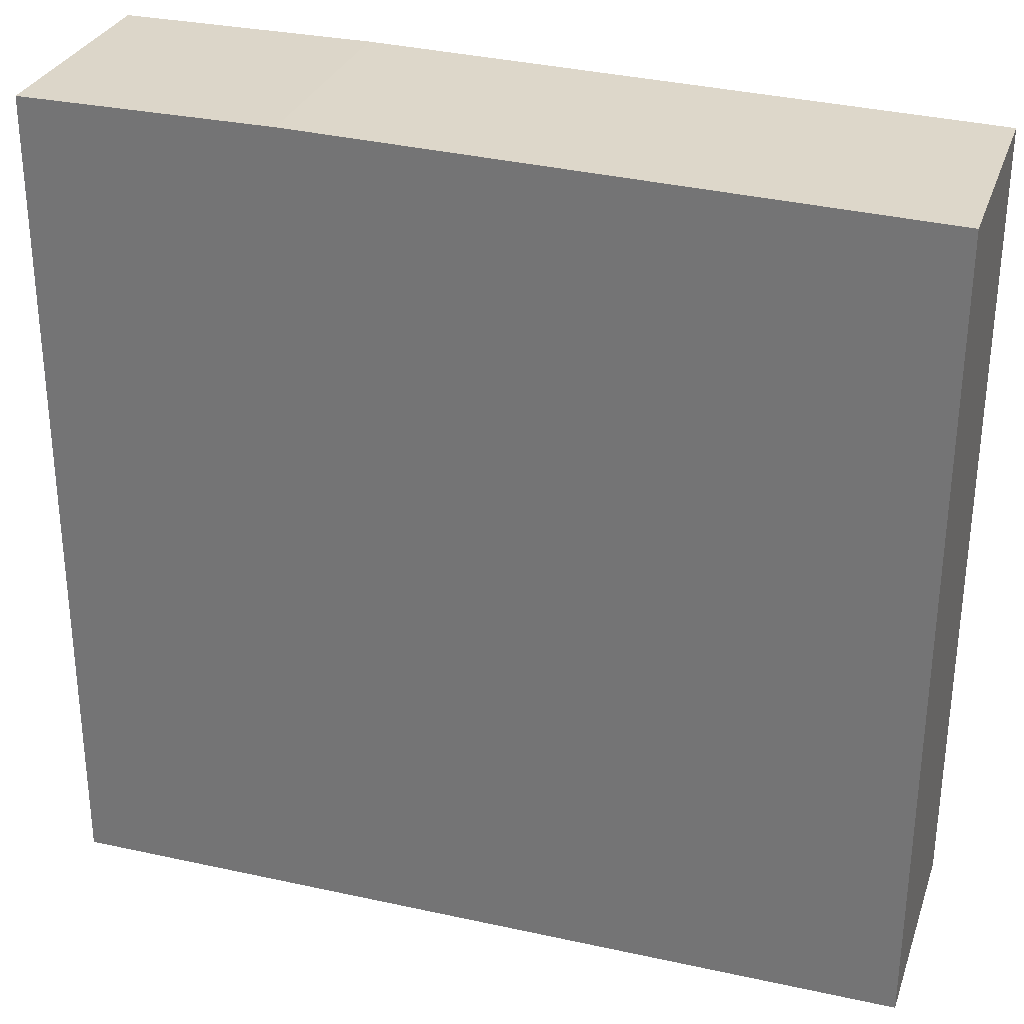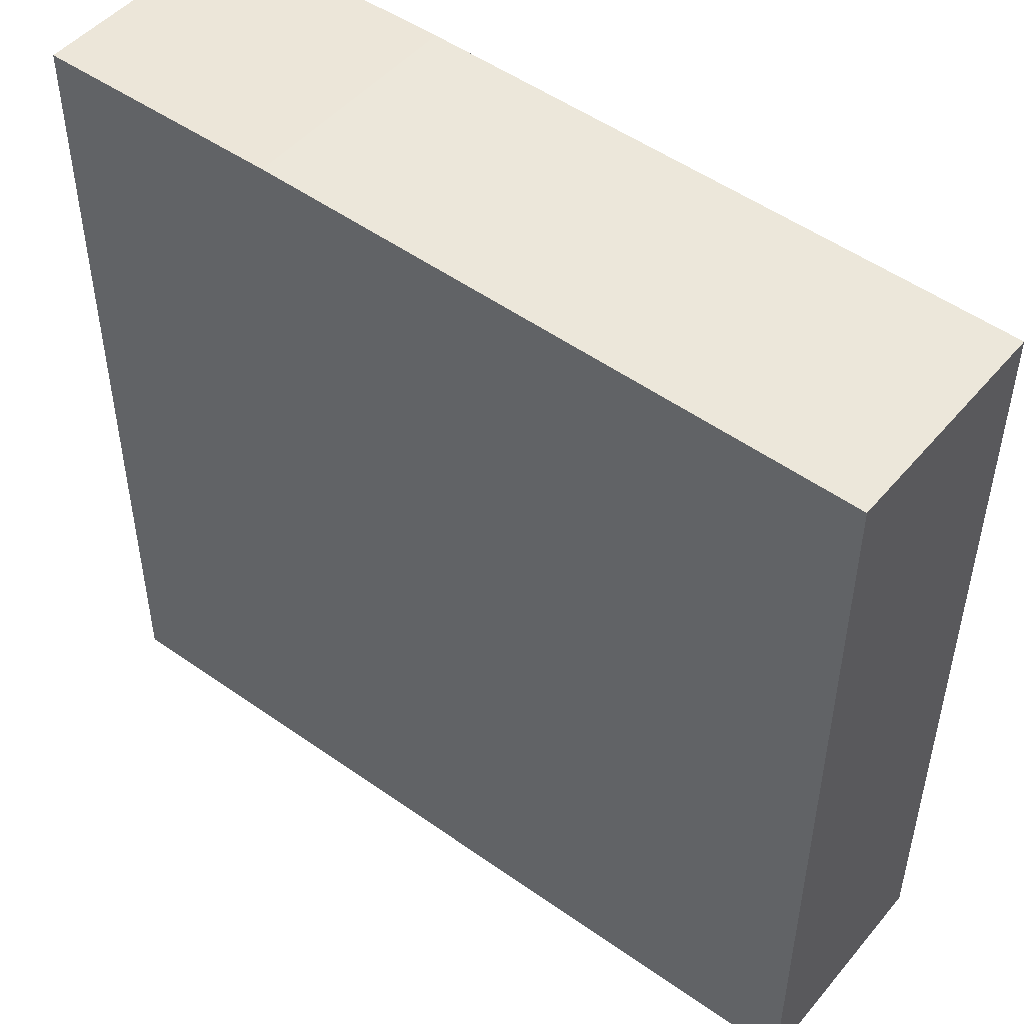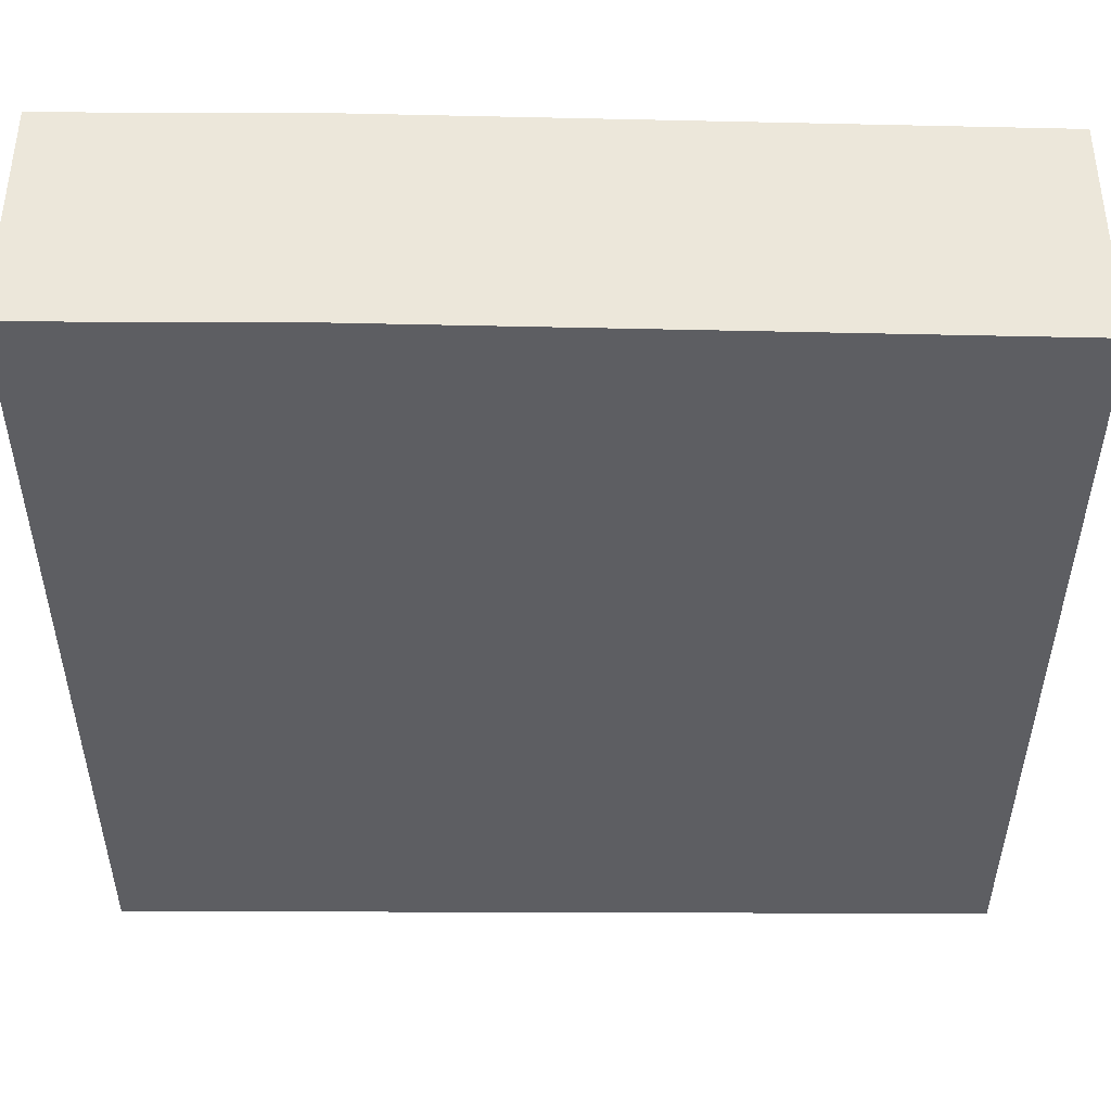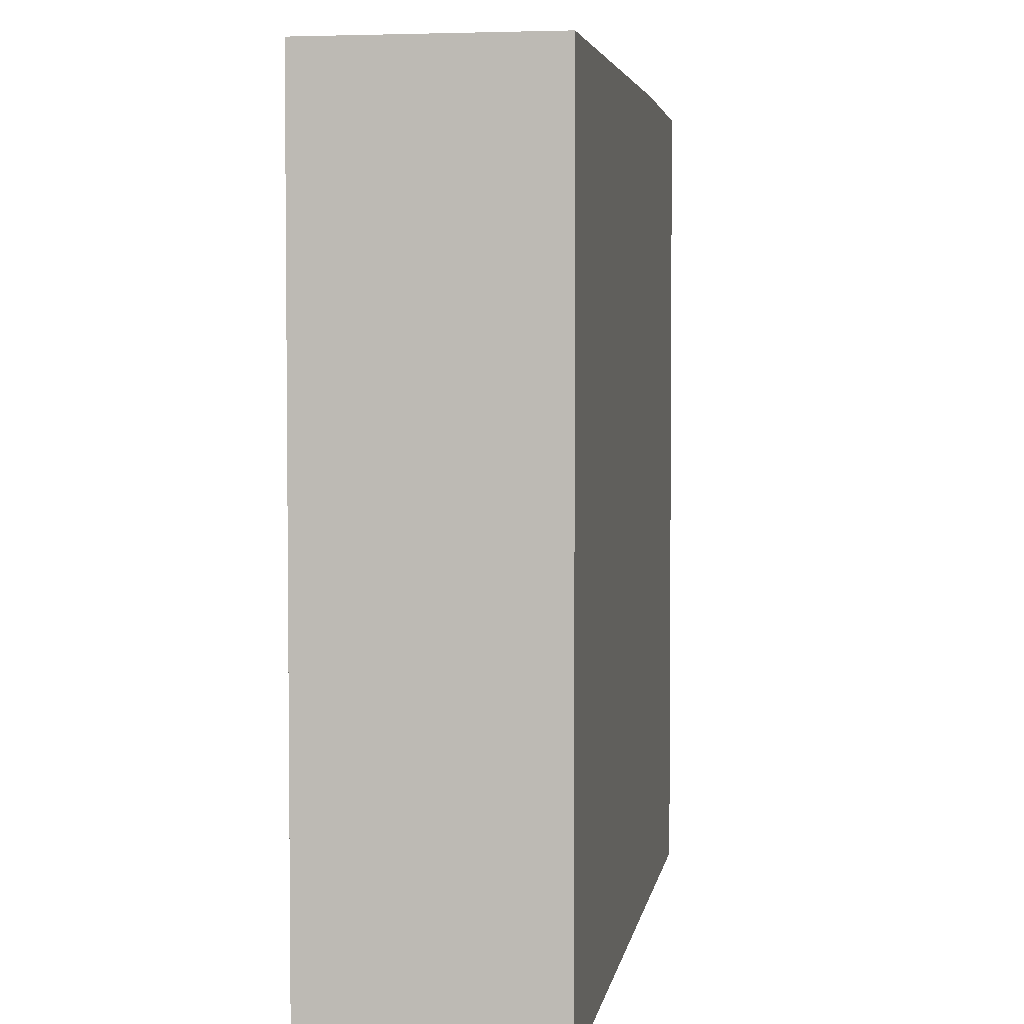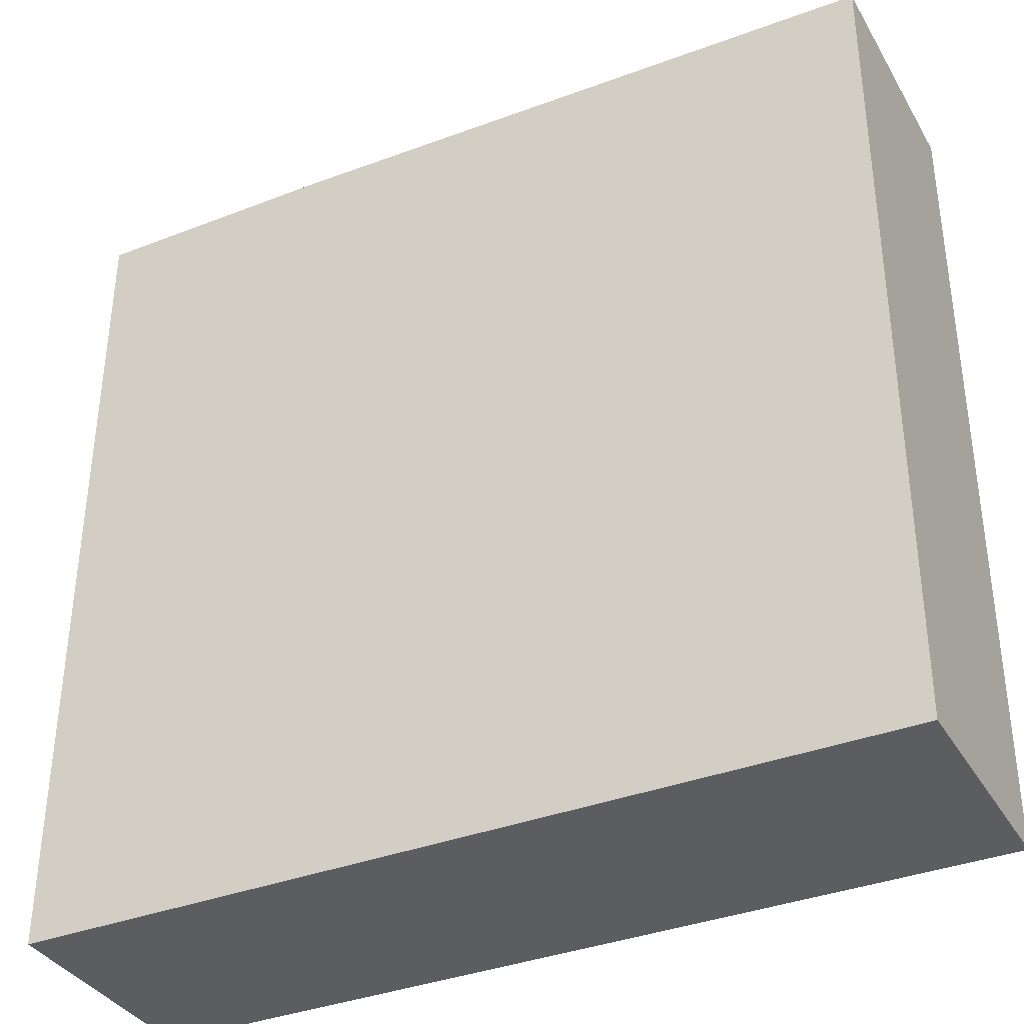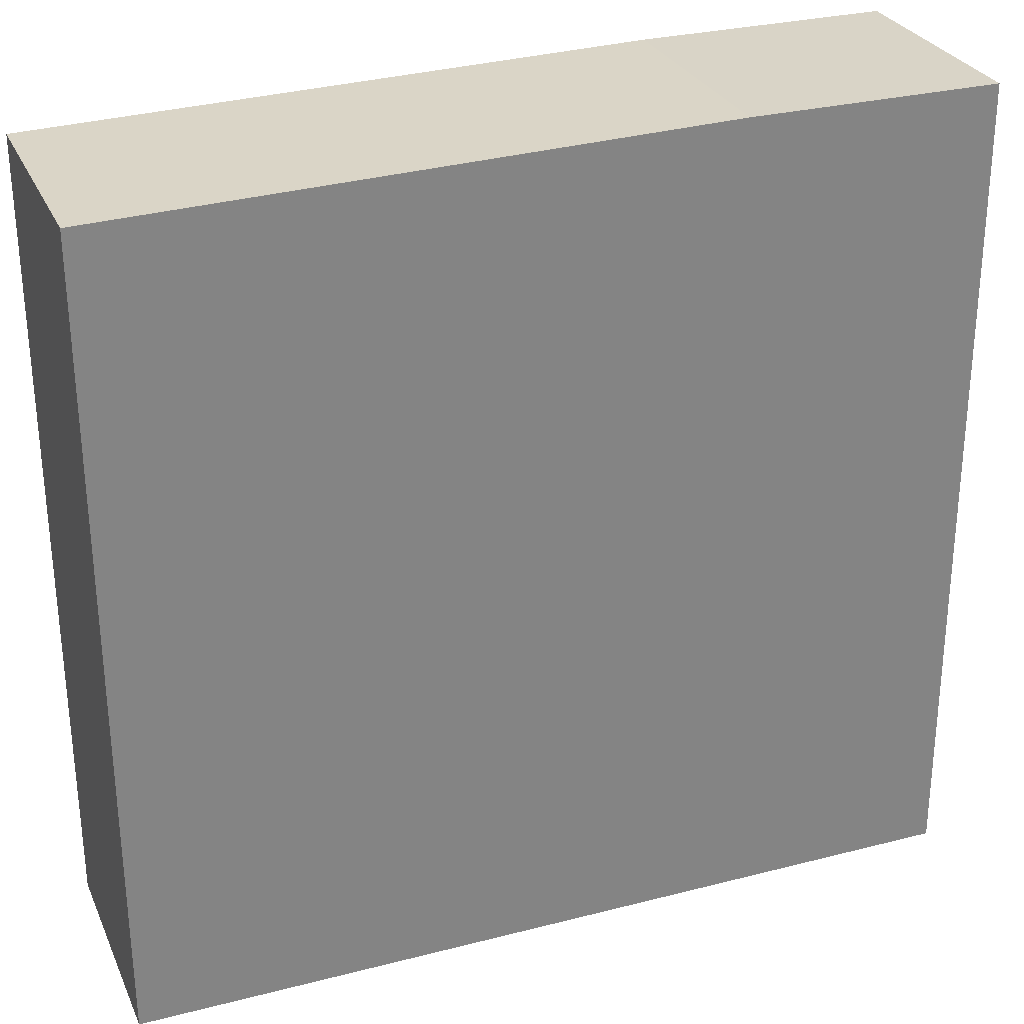
<metadata>
{"format":"obj","ext":"obj","renderer":"f3d","projection":"perspective","resolution":1024,"background":"white","views":[{"elev":30.1,"azim":-162.5,"up":"+Z"},{"elev":48.5,"azim":-141.9,"up":"+Z"},{"elev":50.9,"azim":-179.9,"up":"+Z"},{"elev":3.3,"azim":-81.2,"up":"+Z"},{"elev":-36.4,"azim":-153.0,"up":"+Z"},{"elev":28.8,"azim":-20.8,"up":"+Z"}]}
</metadata>
<code>
v  0.041 4.072 -14.36
v  15 4.072 0.291
v  15.04 4.072 -14.32
v  0.036 4.072 -12.66
v  0 4.072 2.493e-16
v  10.64 4.072 0.279
v  15 -1.782e-17 0.291
v  15.04 8.768e-16 -14.32
v  0.041 8.794e-16 -14.36
v  0.036 7.751e-16 -12.66
v  0 0 0
v  10.64 -1.708e-17 0.279
g defaultobject
f 1 2 3
f 2 1 4
f 2 4 5
f 2 5 6
f 7 3 2
f 3 7 8
f 8 1 3
f 1 8 9
f 9 4 1
f 4 9 5
f 5 9 10
f 5 10 11
f 12 2 6
f 2 12 7
f 11 6 5
f 6 11 12
f 7 9 8
f 9 7 10
f 10 7 11
f 11 7 12

</code>
